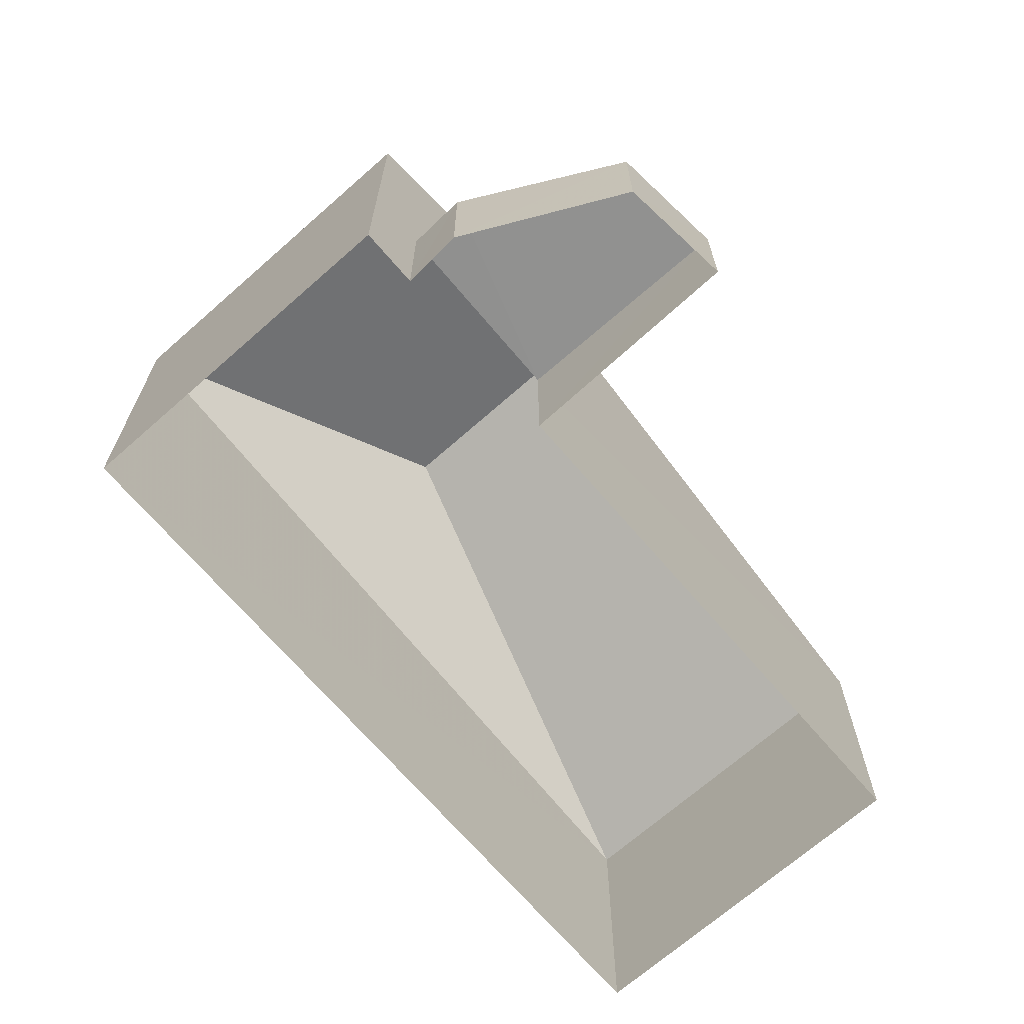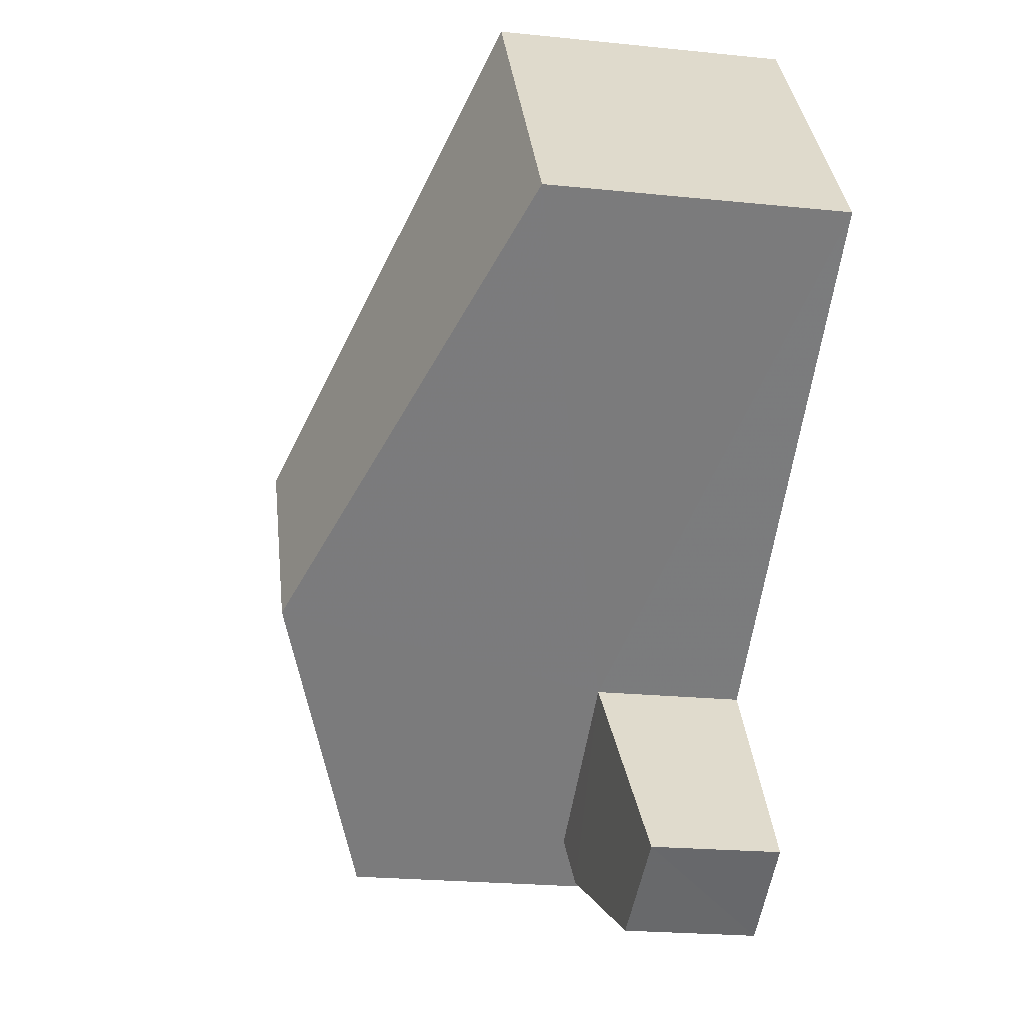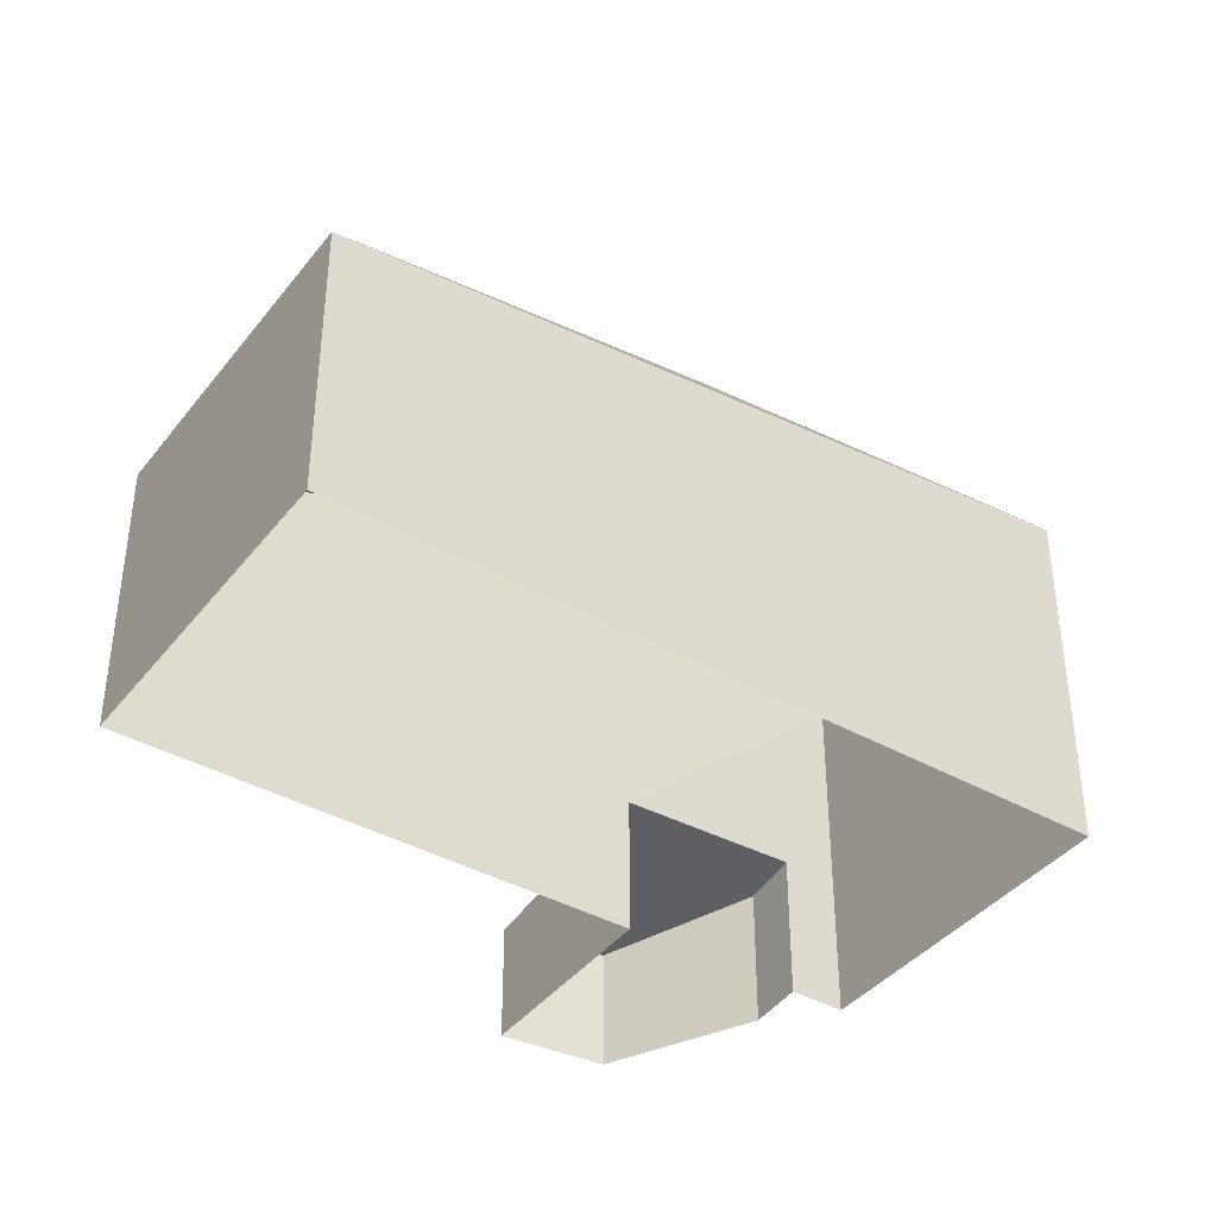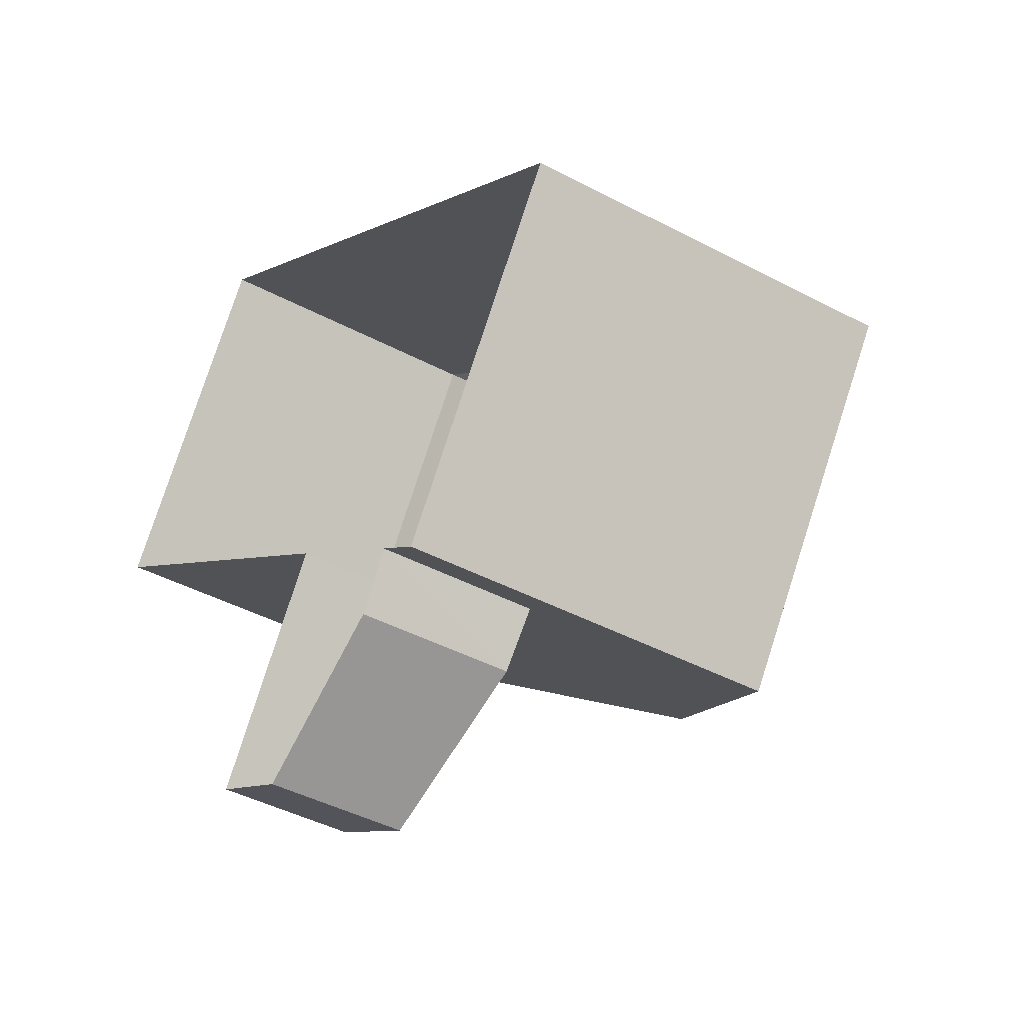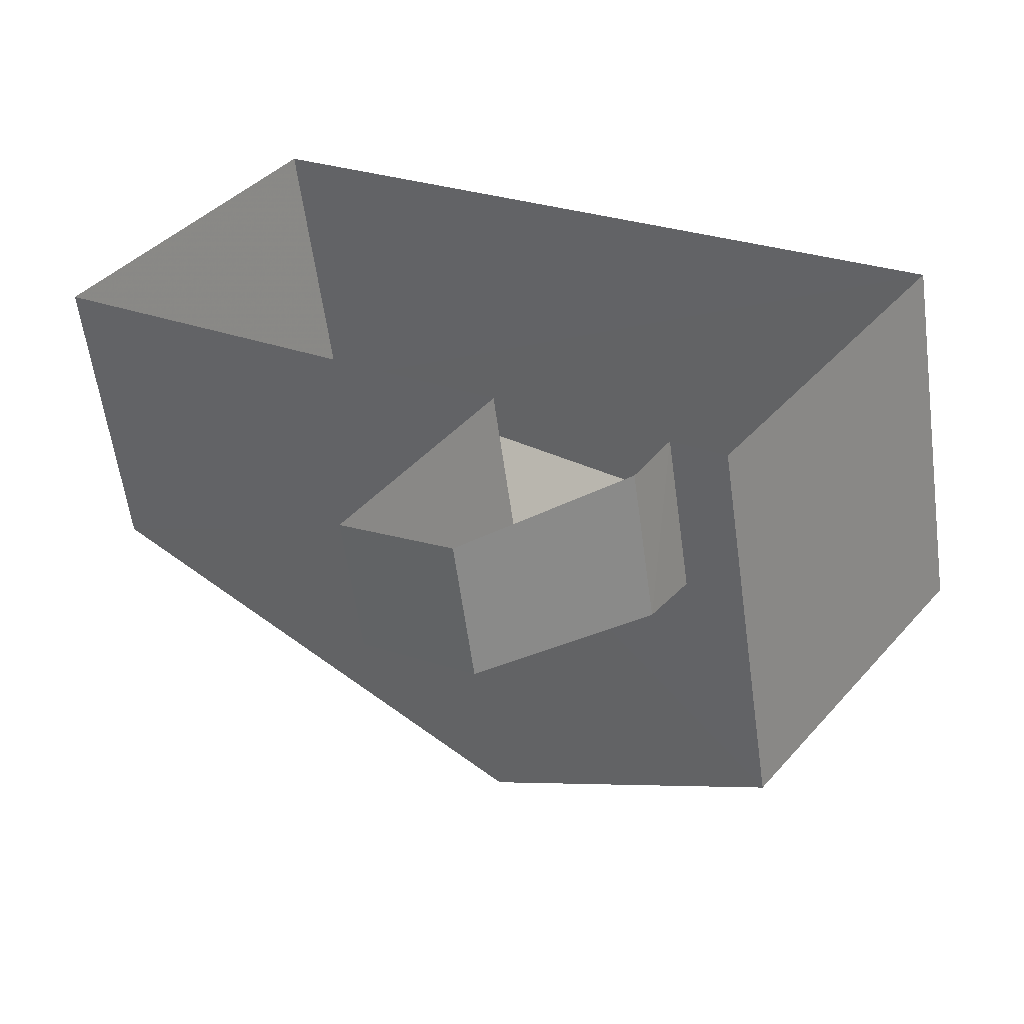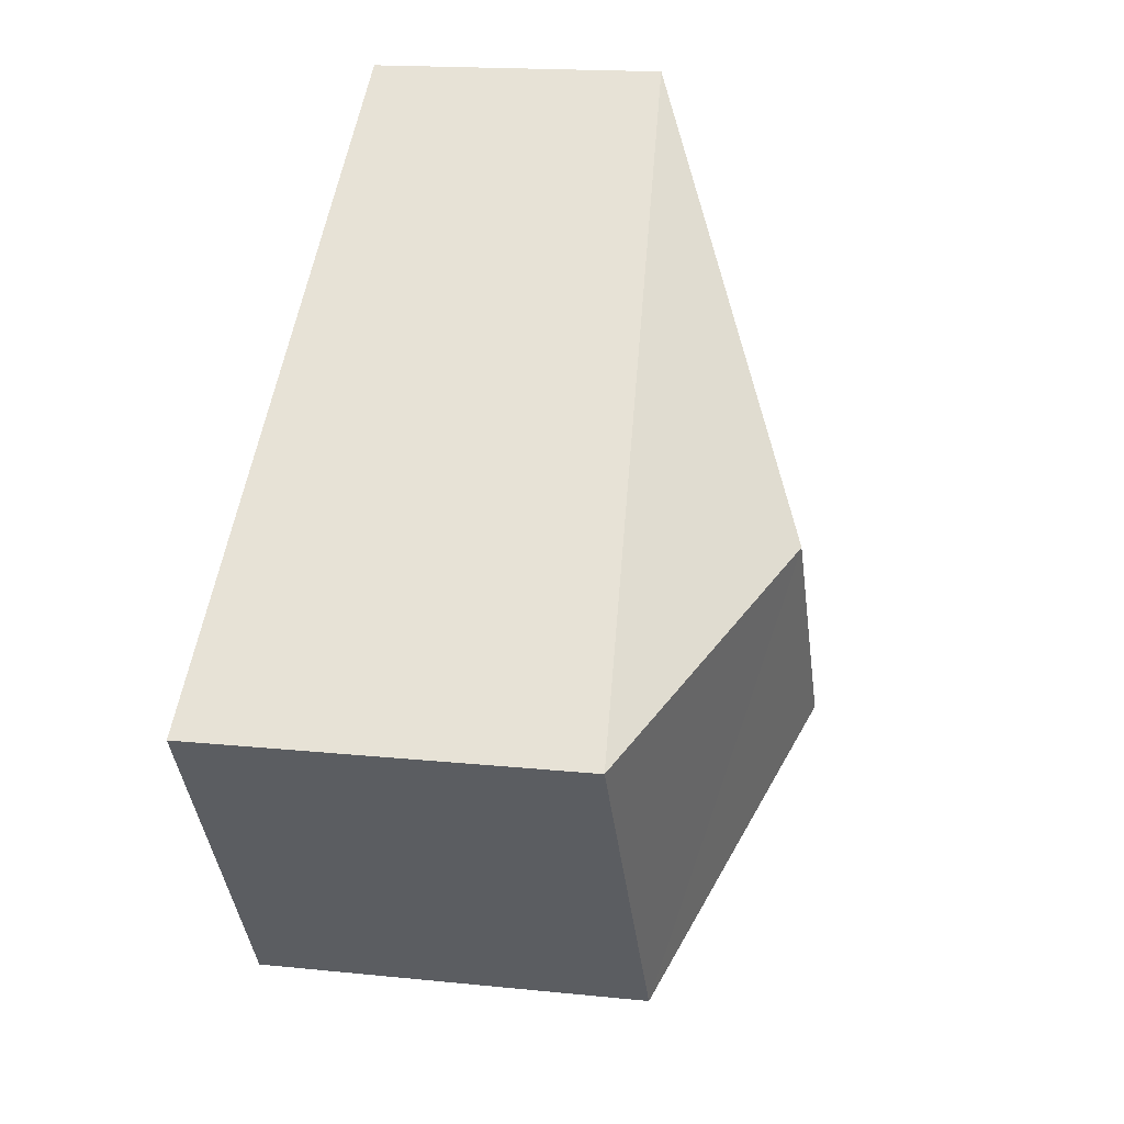
<metadata>
{"format":"obj","ext":"obj","renderer":"f3d","projection":"perspective","resolution":1024,"background":"white","views":[{"elev":-68.8,"azim":-13.0,"up":"+Z"},{"elev":-22.1,"azim":79.6,"up":"+Y"},{"elev":-39.5,"azim":-178.5,"up":"+Z"},{"elev":-43.7,"azim":-121.9,"up":"+Y"},{"elev":-58.4,"azim":-172.2,"up":"+Y"},{"elev":16.3,"azim":-77.9,"up":"+Y"}]}
</metadata>
<code>
v -2.201e+05 -1.244e+05 31.13
v -2.201e+05 -1.244e+05 31.13
v -2.201e+05 -1.244e+05 31.13
v -2.201e+05 -1.244e+05 31.13
v -2.201e+05 -1.244e+05 31.13
v -2.201e+05 -1.244e+05 31.13
v -2.201e+05 -1.244e+05 31.13
v -2.201e+05 -1.244e+05 31.13
v -2.201e+05 -1.244e+05 31.13
v -2.201e+05 -1.244e+05 38.81
v -2.201e+05 -1.244e+05 37.01
v -2.201e+05 -1.244e+05 38.81
v -2.201e+05 -1.244e+05 37.01
v -2.201e+05 -1.244e+05 35.8
v -2.201e+05 -1.244e+05 35.8
v -2.201e+05 -1.244e+05 33.15
v -2.201e+05 -1.244e+05 33.48
v -2.201e+05 -1.244e+05 33.22
v -2.201e+05 -1.244e+05 33.47
v -2.201e+05 -1.244e+05 33.56
f 1 2 3
f 3 2 4
f 5 4 6
f 2 7 8
f 9 2 8
f 6 2 9
f 4 2 6
f 10 11 12
f 10 13 11
f 14 15 10
f 12 14 10
f 10 15 13
f 16 17 18
f 18 17 19
f 17 20 19
f 2 1 17
f 20 5 6
f 11 20 17
f 11 5 20
f 17 1 14
f 11 17 12
f 17 14 12
f 13 4 5
f 11 13 5
f 16 8 7
f 16 18 8
f 15 1 3
f 15 14 1
f 6 9 19
f 20 6 19
f 18 9 8
f 18 19 9
f 2 16 7
f 2 17 16
f 15 3 4
f 13 15 4

</code>
